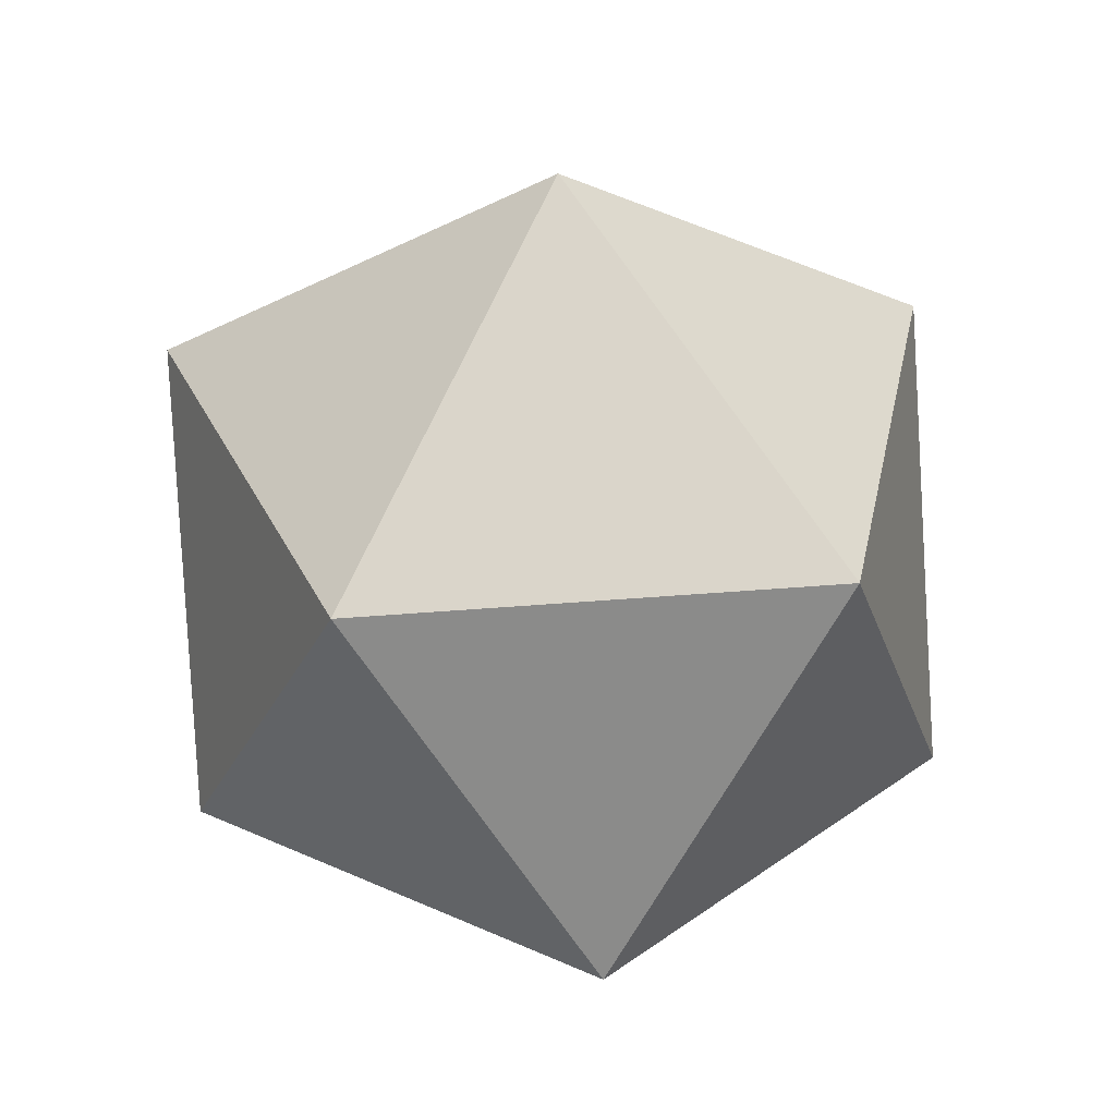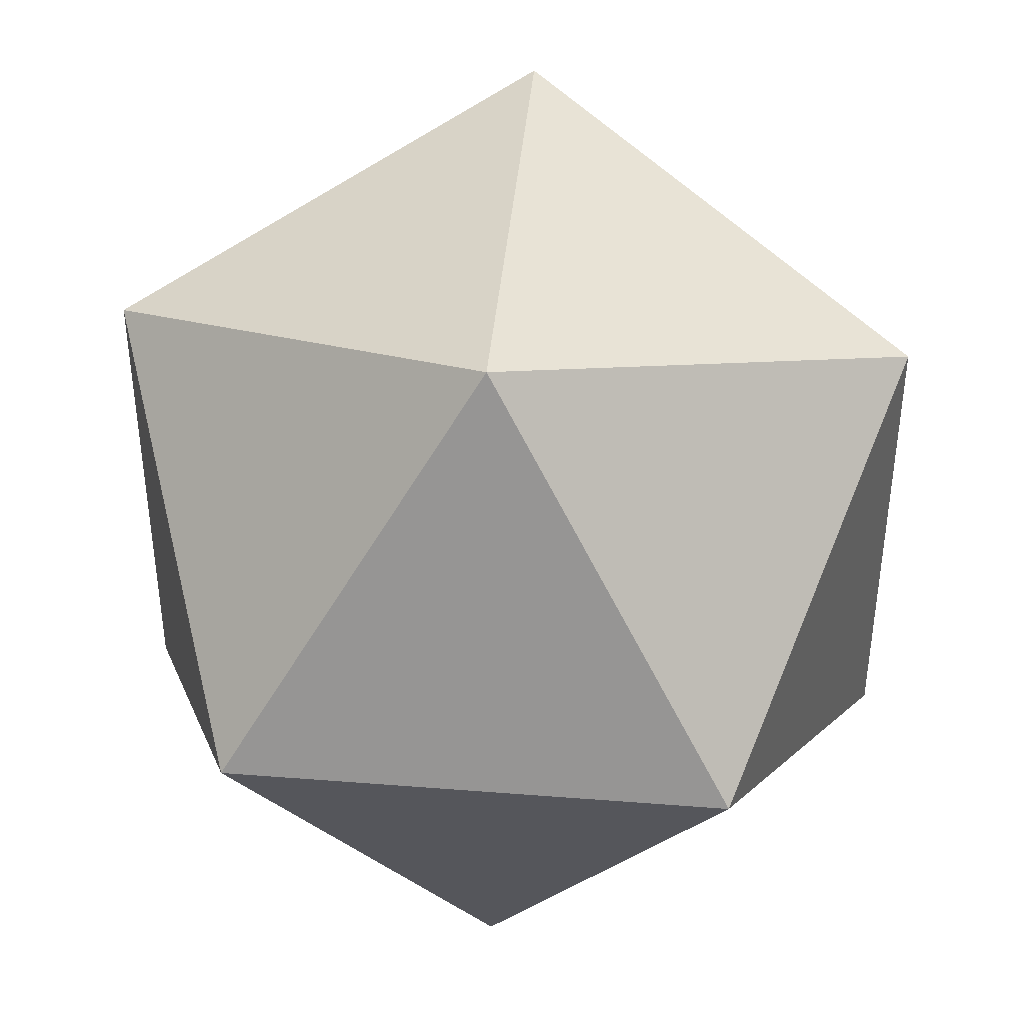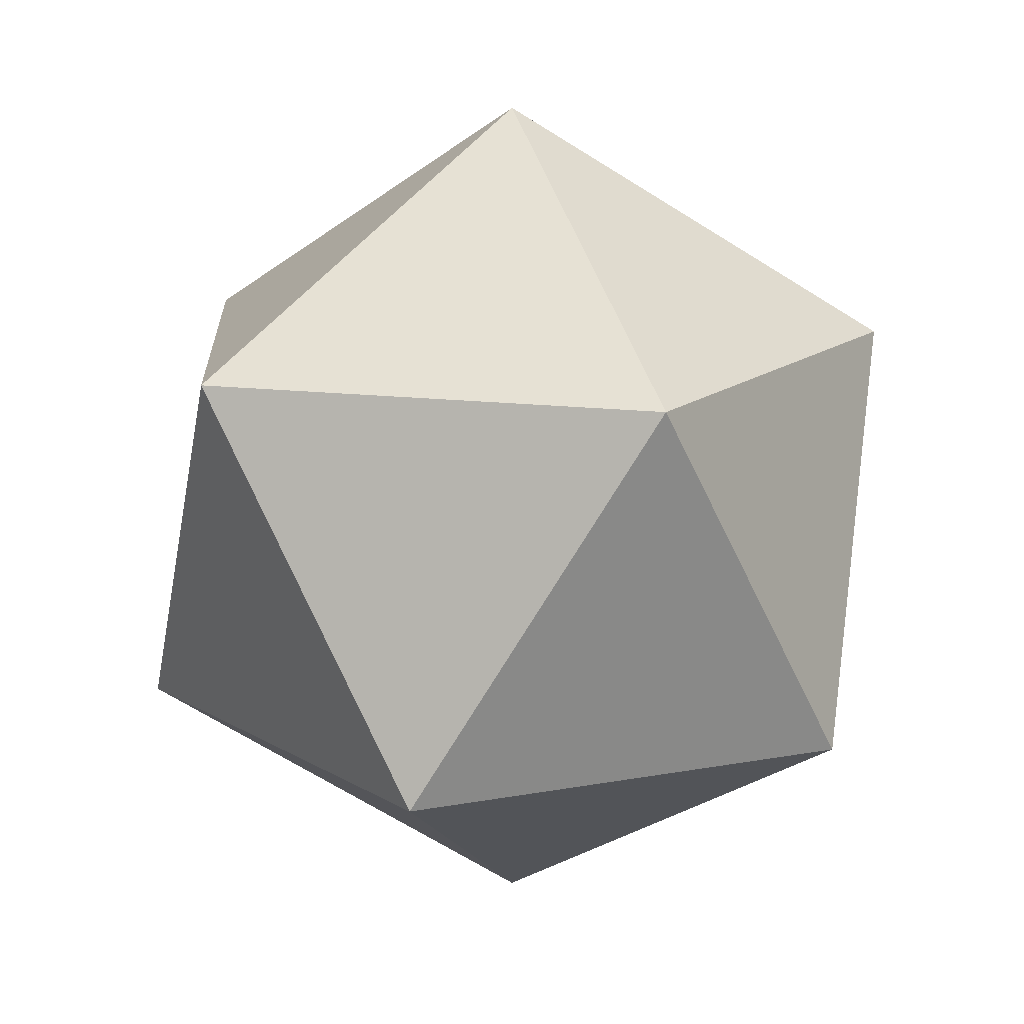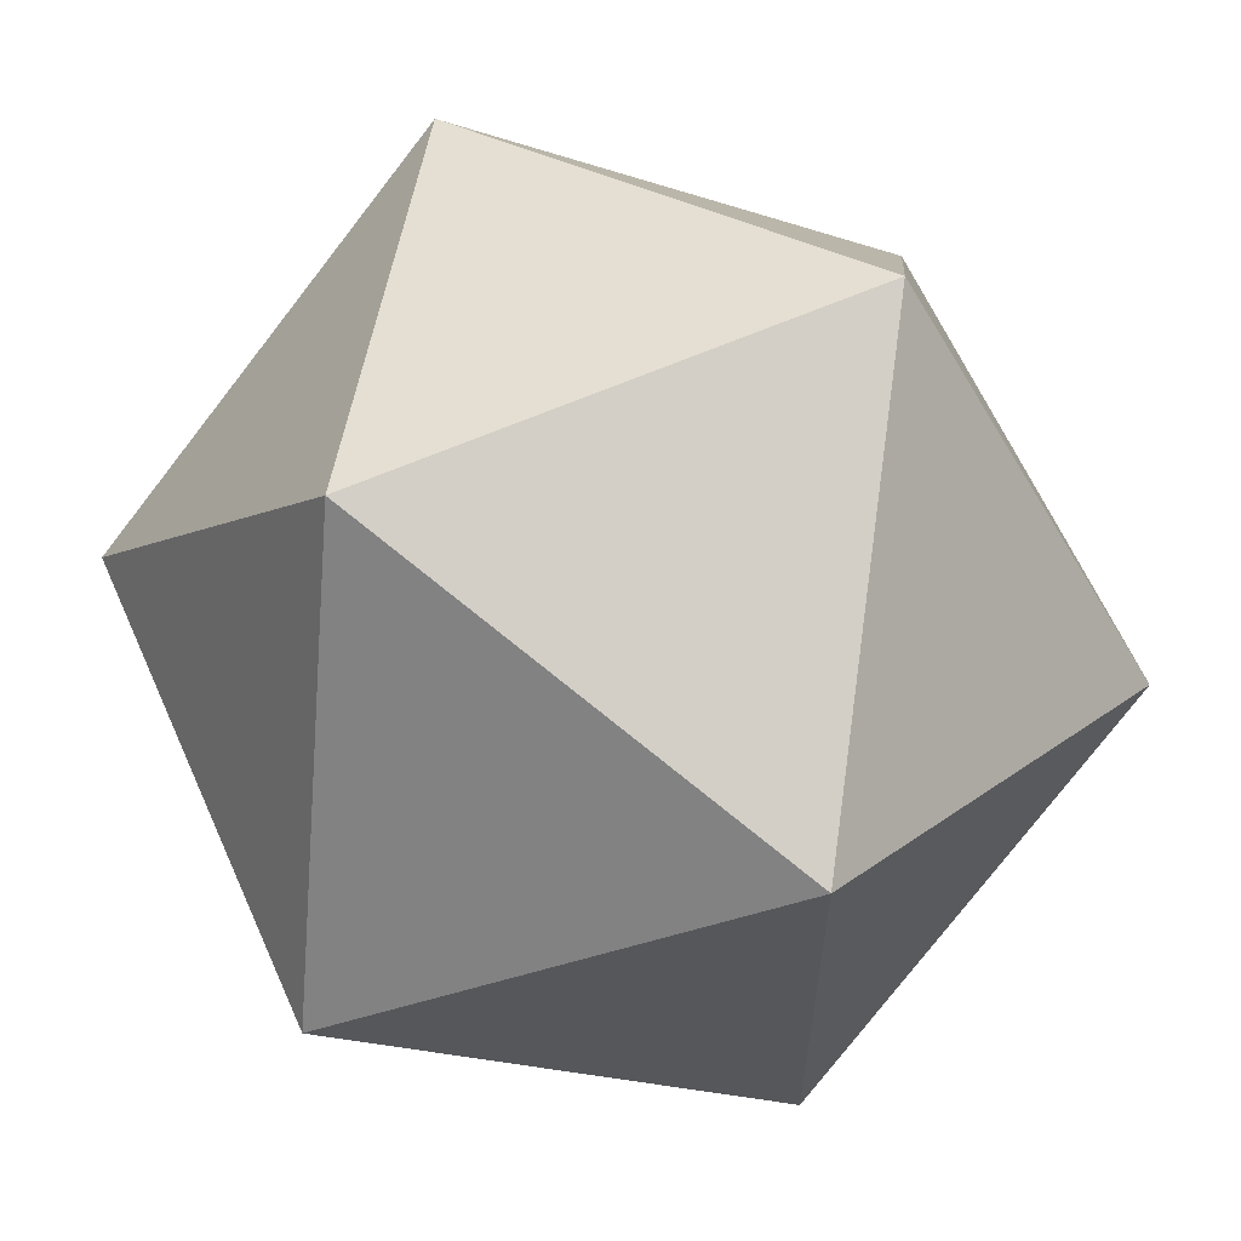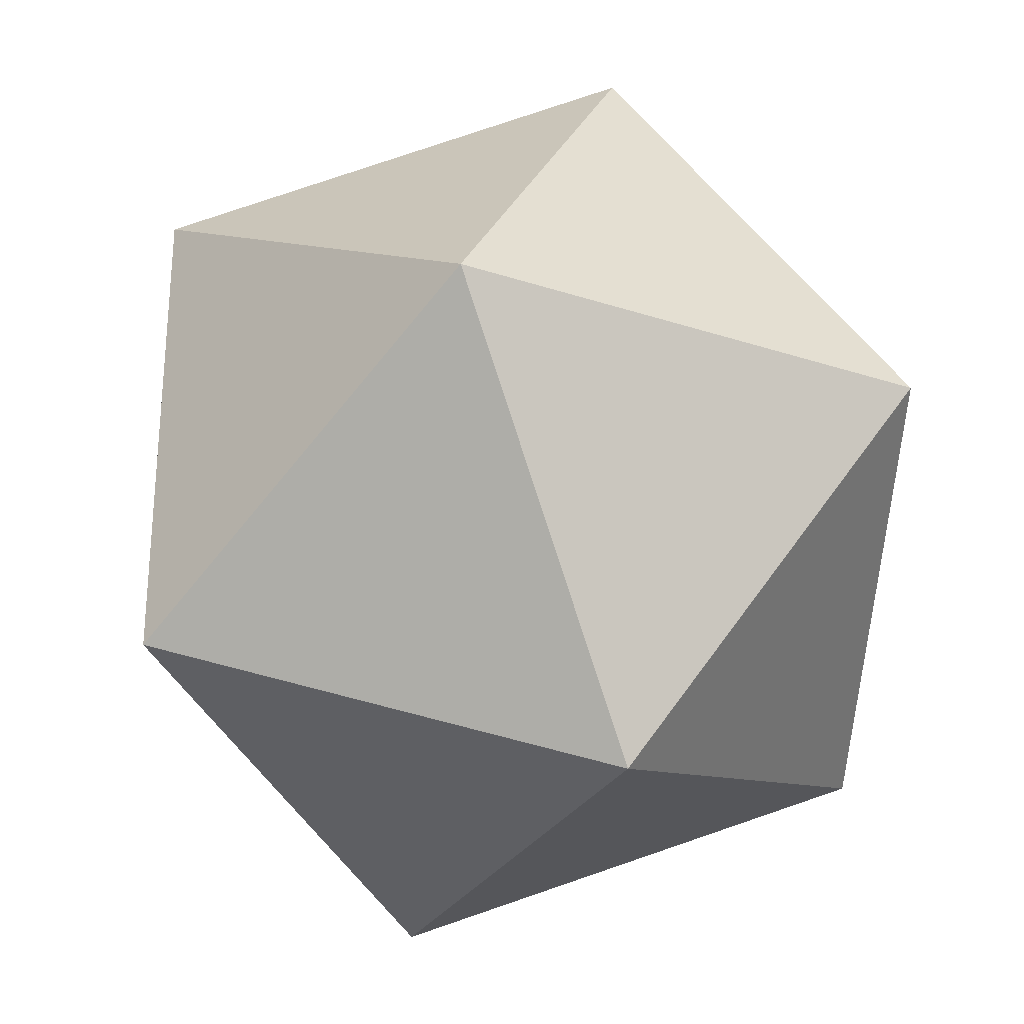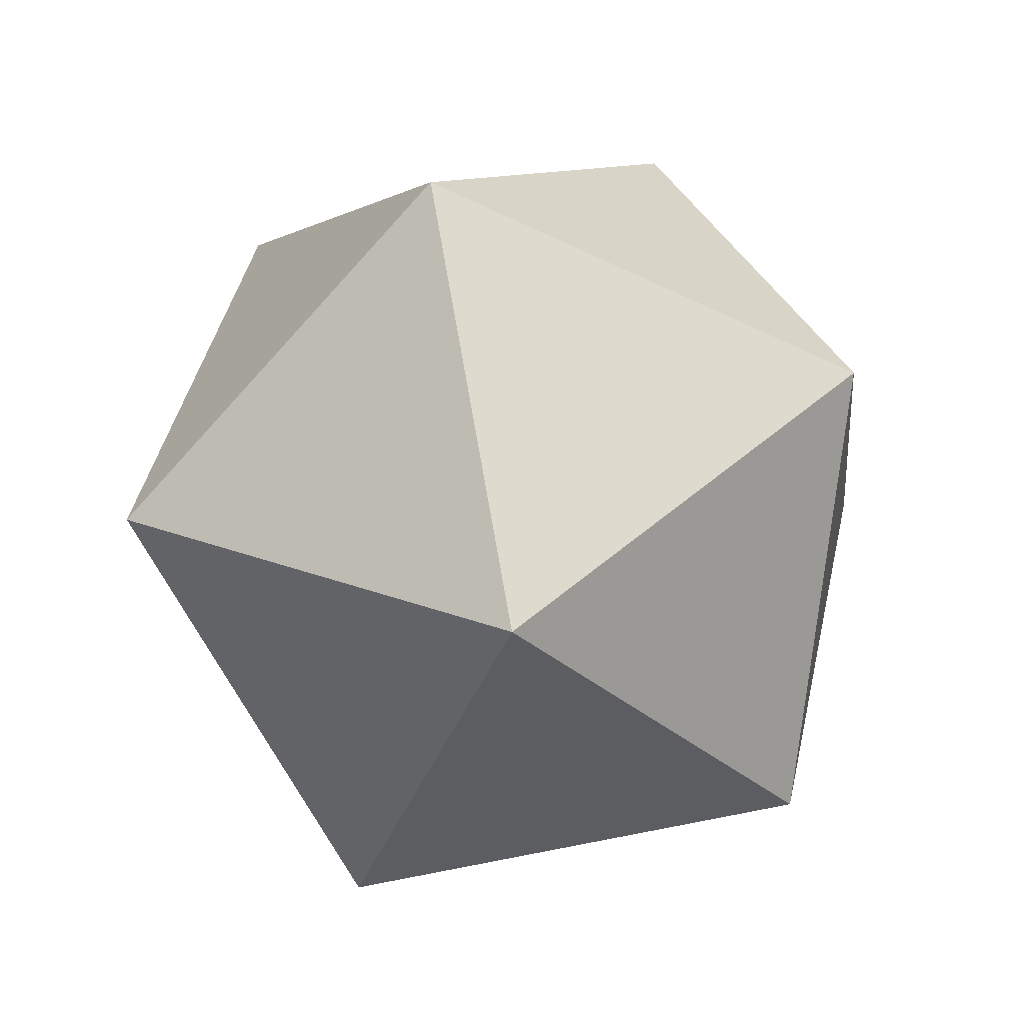
<metadata>
{"format":"obj","ext":"obj","renderer":"f3d","projection":"perspective","resolution":1024,"background":"white","views":[{"elev":37.6,"azim":-96.2,"up":"+Z"},{"elev":42.7,"azim":37.1,"up":"+Y"},{"elev":15.3,"azim":68.6,"up":"+Z"},{"elev":62.5,"azim":-82.2,"up":"+Y"},{"elev":-29.4,"azim":5.8,"up":"+Y"},{"elev":-75.4,"azim":137.7,"up":"+Z"}]}
</metadata>
<code>
g Gem
v -0 0 -0.5
v -0.1382 -0.4253 -0.2236
v 0.3618 -0.2629 -0.2236
v 0.3618 -0.2629 -0.2236
v 0.3618 0.2629 -0.2236
v -0 0 -0.5
v -0 0 -0.5
v -0.4472 0 -0.2236
v -0.1382 -0.4253 -0.2236
v -0 0 -0.5
v -0.1382 0.4253 -0.2236
v -0.4472 0 -0.2236
v -0 0 -0.5
v 0.3618 0.2629 -0.2236
v -0.1382 0.4253 -0.2236
v 0.3618 -0.2629 -0.2236
v 0.4472 0 0.2236
v 0.3618 0.2629 -0.2236
v -0.1382 -0.4253 -0.2236
v 0.1382 -0.4253 0.2236
v 0.3618 -0.2629 -0.2236
v -0.4472 0 -0.2236
v -0.3618 -0.2629 0.2236
v -0.1382 -0.4253 -0.2236
v -0.1382 0.4253 -0.2236
v -0.3618 0.2629 0.2236
v -0.4472 0 -0.2236
v 0.3618 0.2629 -0.2236
v 0.1382 0.4253 0.2236
v -0.1382 0.4253 -0.2236
v 0.3618 -0.2629 -0.2236
v 0.1382 -0.4253 0.2236
v 0.4472 0 0.2236
v -0.1382 -0.4253 -0.2236
v -0.3618 -0.2629 0.2236
v 0.1382 -0.4253 0.2236
v -0.4472 0 -0.2236
v -0.3618 0.2629 0.2236
v -0.3618 -0.2629 0.2236
v -0.1382 0.4253 -0.2236
v 0.1382 0.4253 0.2236
v -0.3618 0.2629 0.2236
v 0.3618 0.2629 -0.2236
v 0.4472 0 0.2236
v 0.1382 0.4253 0.2236
v 0.1382 -0.4253 0.2236
v -0 0 0.5
v 0.4472 0 0.2236
v -0.3618 -0.2629 0.2236
v -0 0 0.5
v 0.1382 -0.4253 0.2236
v -0.3618 0.2629 0.2236
v -0 0 0.5
v -0.3618 -0.2629 0.2236
v 0.1382 0.4253 0.2236
v -0 0 0.5
v -0.3618 0.2629 0.2236
v 0.4472 0 0.2236
v -0 0 0.5
v 0.1382 0.4253 0.2236
g Gem_0
f 3 2 1
f 6 5 4
f 9 8 7
f 12 11 10
f 15 14 13
f 18 17 16
f 21 20 19
f 24 23 22
f 27 26 25
f 30 29 28
f 33 32 31
f 36 35 34
f 39 38 37
f 42 41 40
f 45 44 43
f 48 47 46
f 51 50 49
f 54 53 52
f 57 56 55
f 60 59 58

</code>
